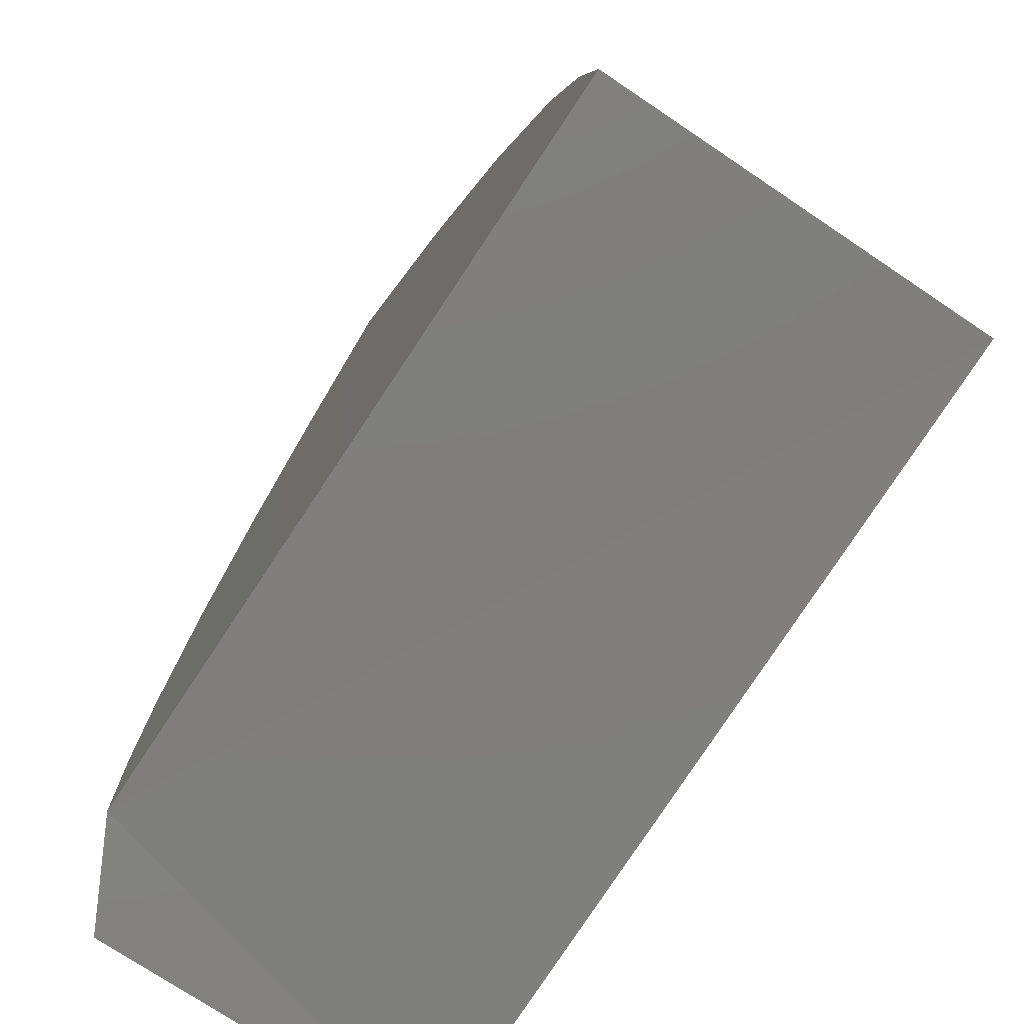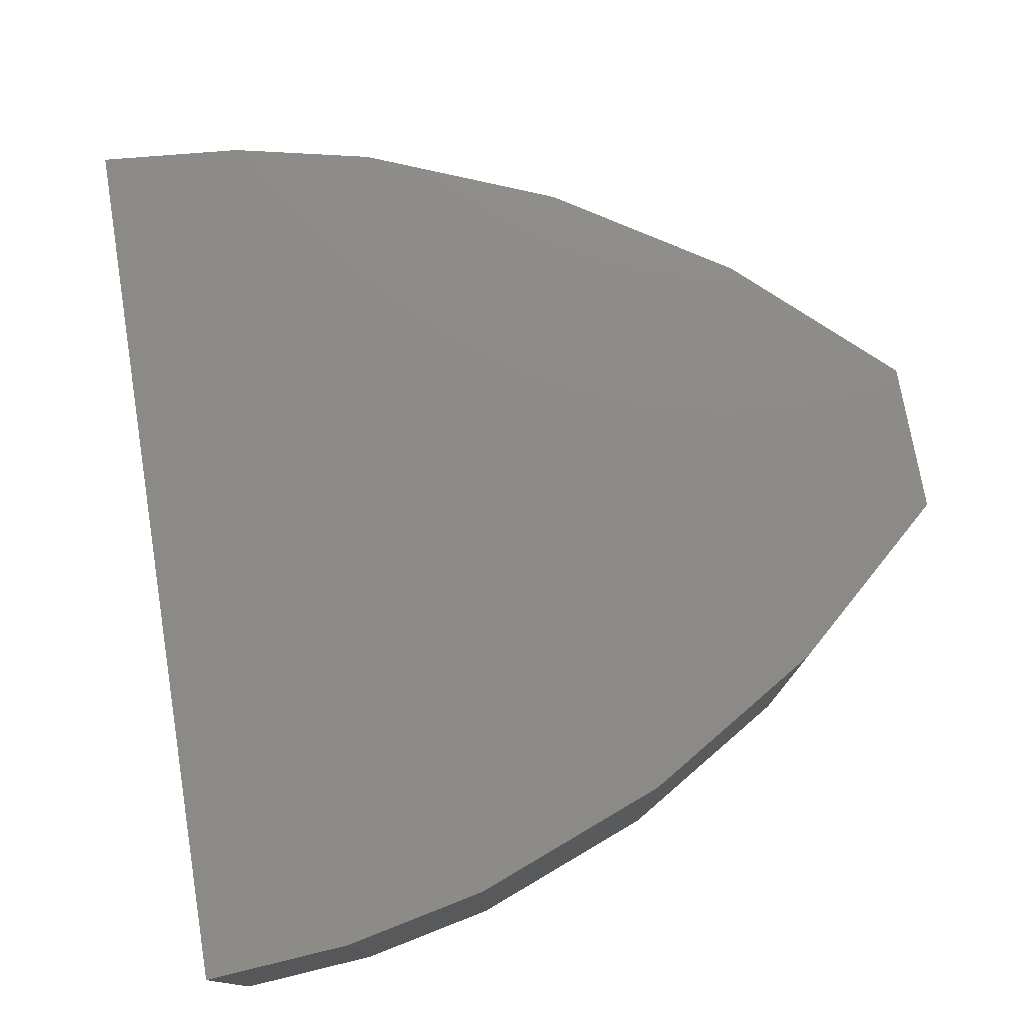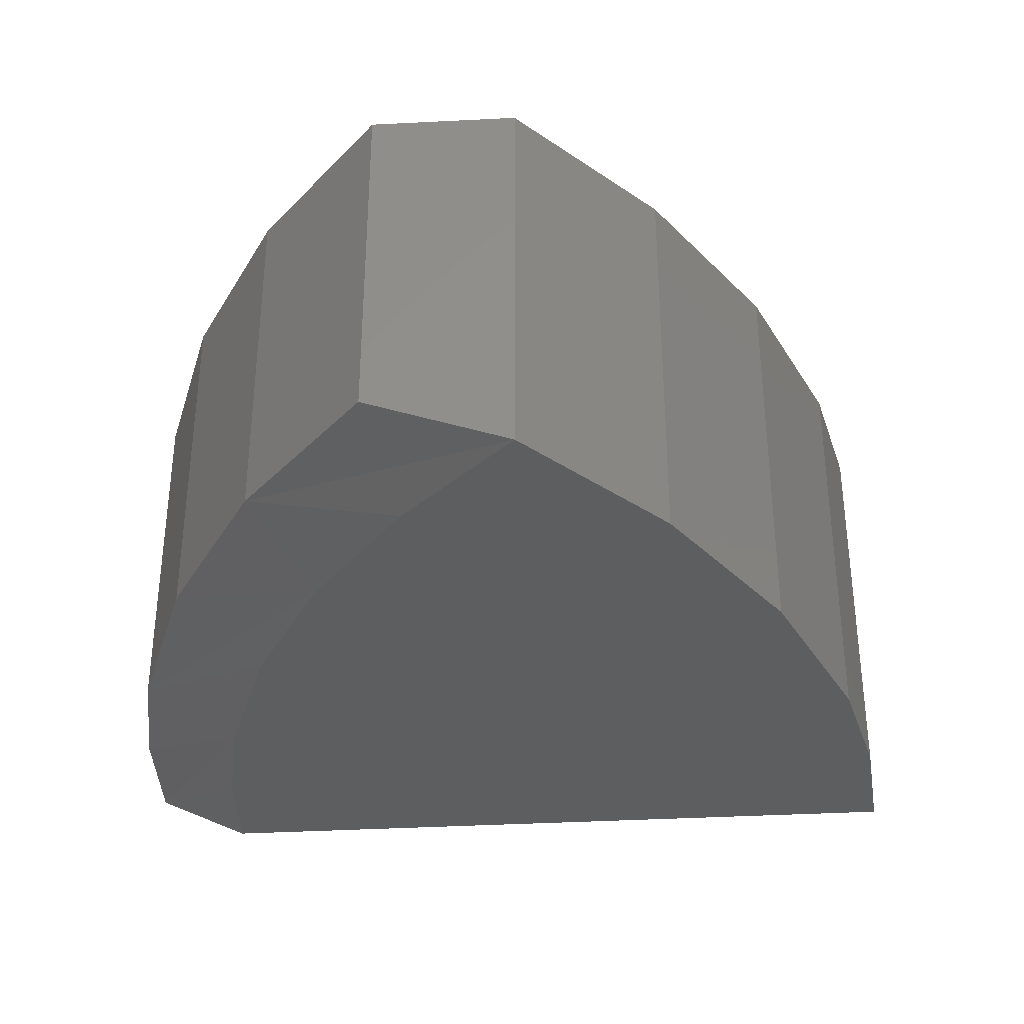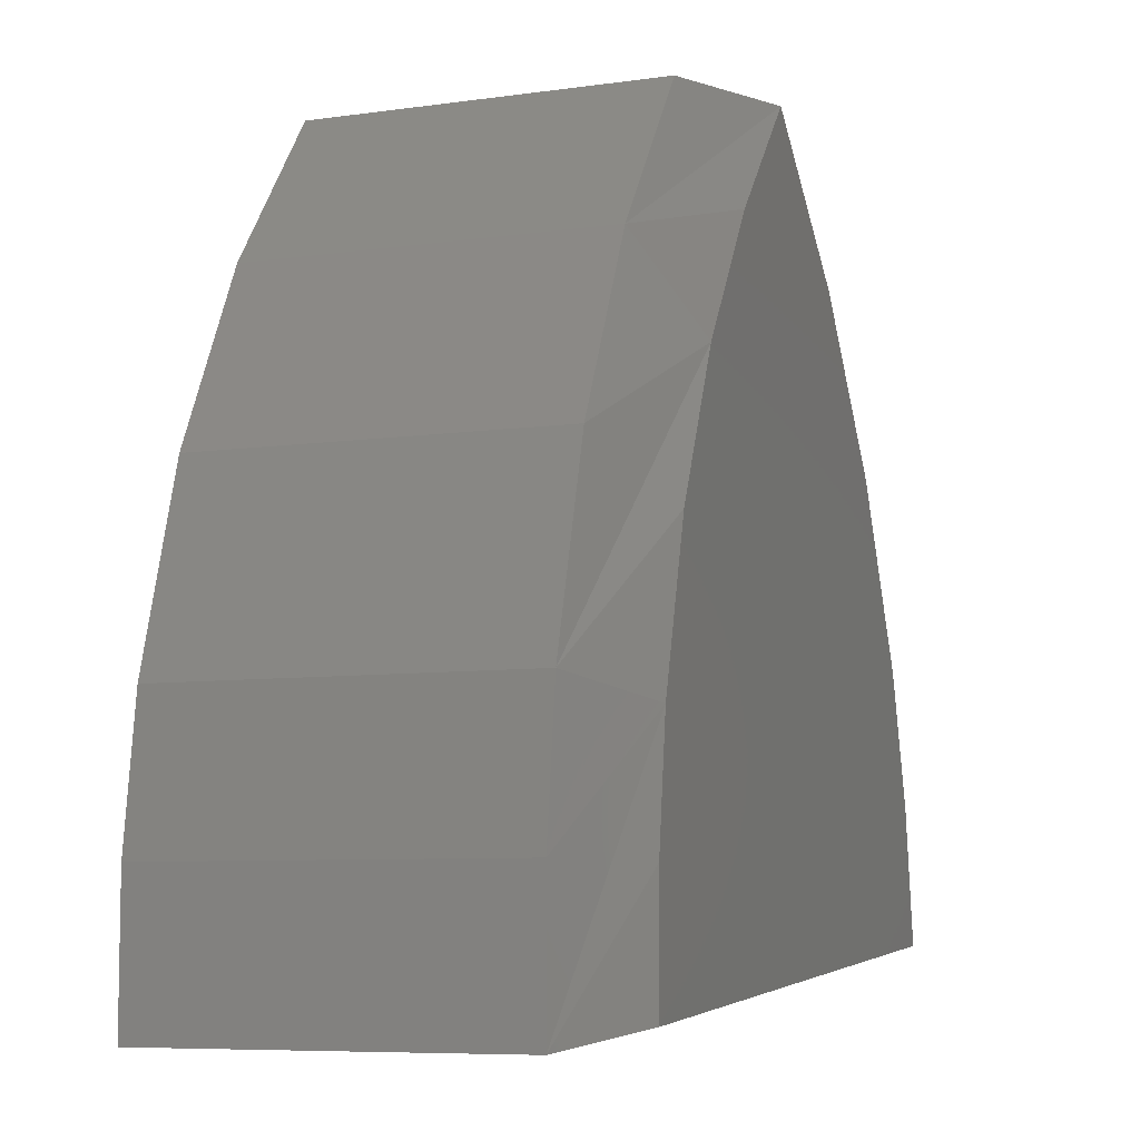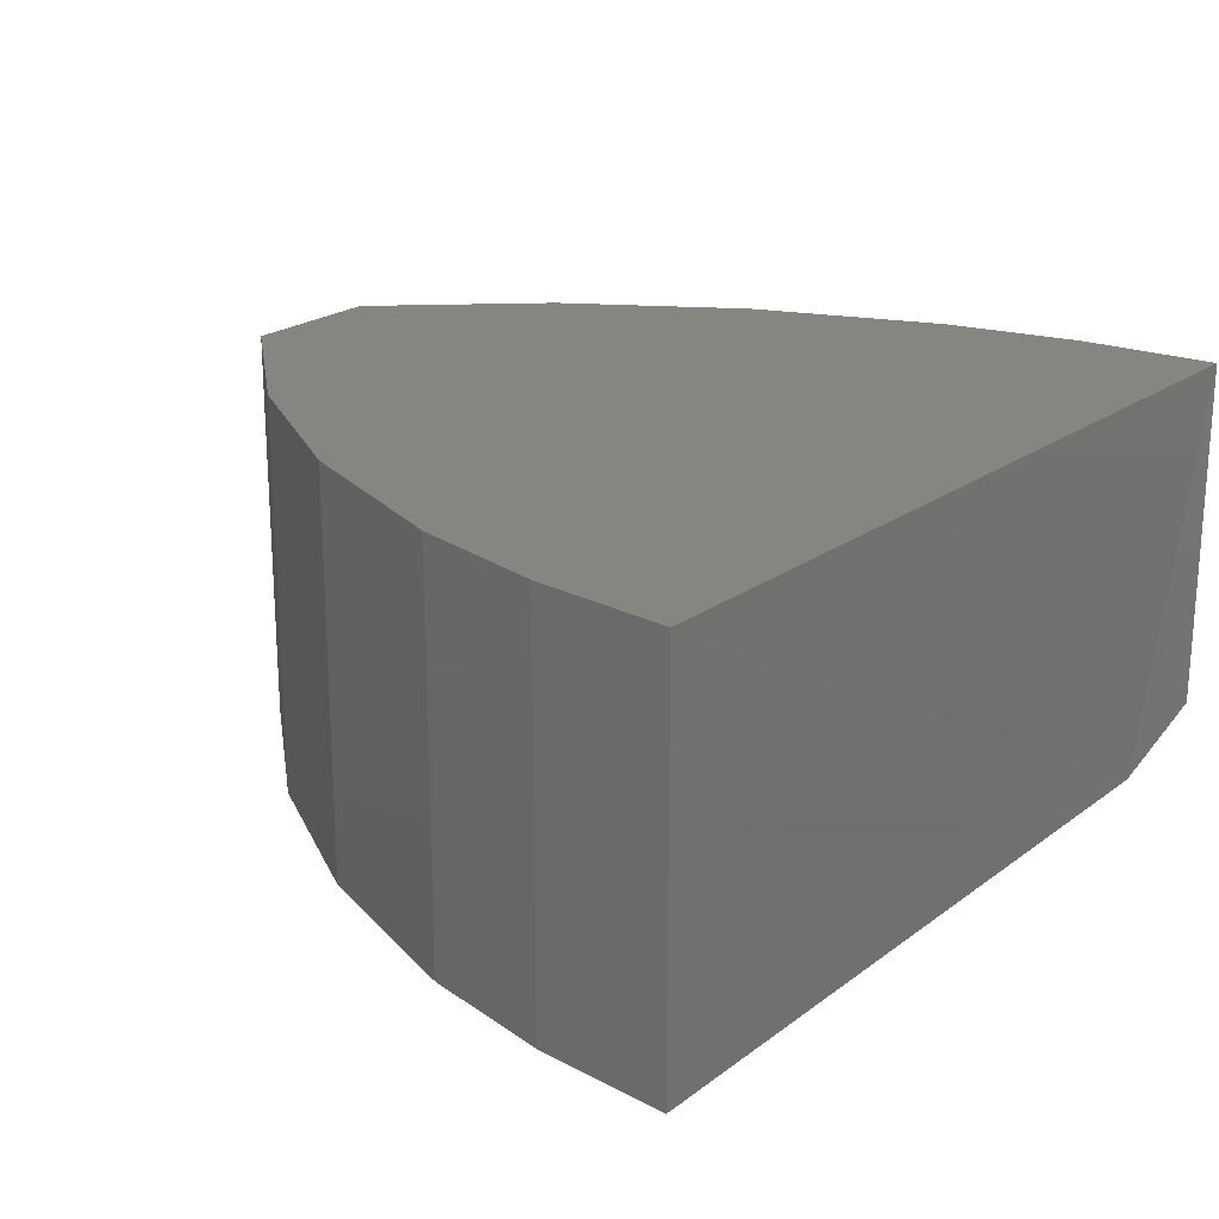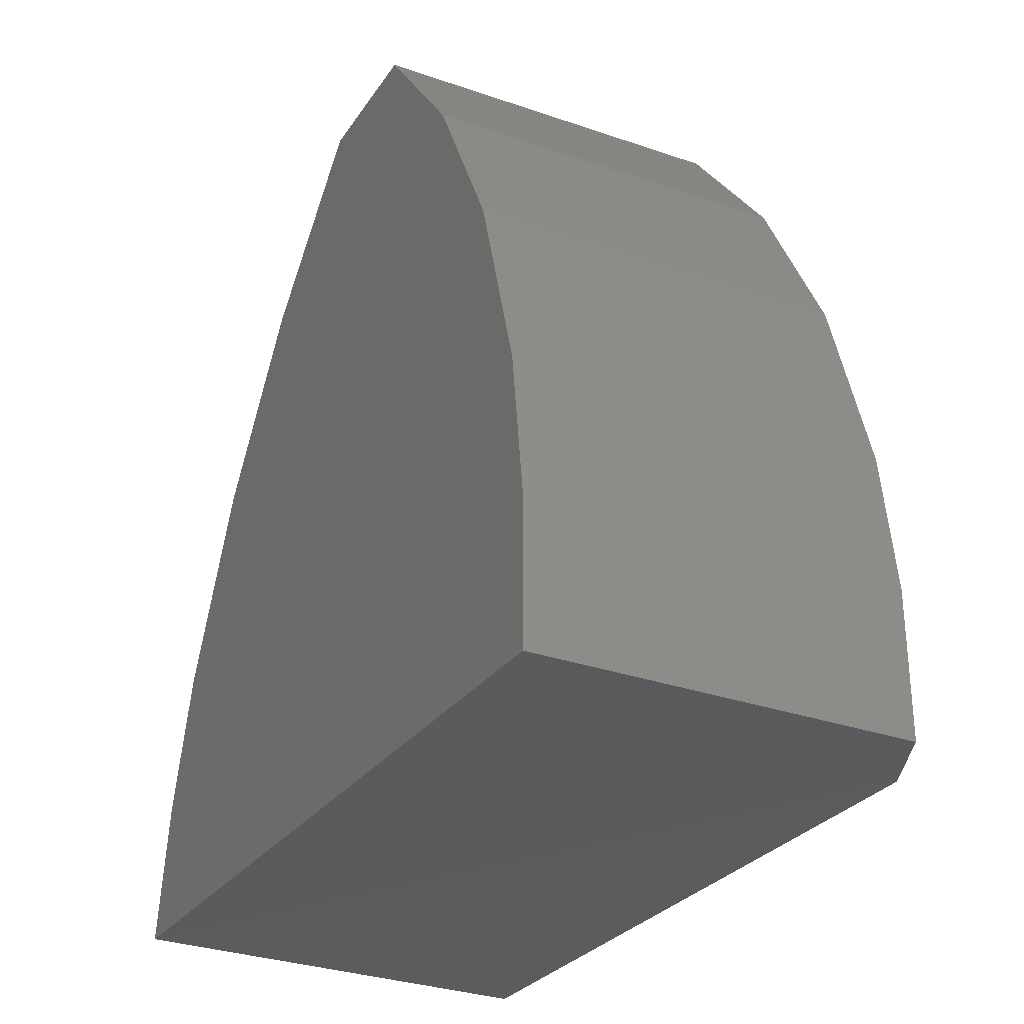
<metadata>
{"format":"stl","ext":"stl","renderer":"f3d","projection":"perspective","resolution":1024,"background":"white","views":[{"elev":-74.7,"azim":56.2,"up":"+Z"},{"elev":76.7,"azim":-103.8,"up":"+Y"},{"elev":-34.4,"azim":0.3,"up":"+Y"},{"elev":-7.6,"azim":-68.4,"up":"+Z"},{"elev":21.6,"azim":123.7,"up":"+Y"},{"elev":-31.4,"azim":-116.2,"up":"+Z"}]}
</metadata>
<code>
# stl→obj: 30 verts, 56 faces
v -0.05008 -0.0625 0.7522
v -0.06696 -0.0625 0.7333
v -0.02707 -0.0625 0.731
v -0.00823 -0.0625 0.7061
v -0.08127 -0.0625 0.7124
v 0.005839 -0.0625 0.6781
v -0.09207 -0.0625 0.6895
v 0.01215 -0.0625 0.6575
v -0.09908 -0.0625 0.6652
v 0.01562 -0.0625 0.6362
v -0.1016 -0.0625 0.6465
v -0.1017 -0.0625 0.6277
v -0.1172 -0.05469 0.625
v -0.1172 -1.993e-18 0.625
v 0.01562 6.621e-18 0.6362
v -0.1173 2.624e-18 0.6468
v -0.1173 -0.05469 0.6468
v -0.1144 5.178e-18 0.6683
v -0.1144 -0.05469 0.6683
v -0.1055 8.618e-18 0.6982
v -0.1055 -0.05469 0.6982
v -0.09133 1.249e-17 0.726
v -0.09133 -0.05469 0.726
v -0.07245 1.629e-17 0.7508
v -0.07245 -0.05469 0.7508
v -0.05008 1.701e-17 0.7522
v -0.02707 2.013e-17 0.731
v -0.00823 1.841e-17 0.7061
v 0.005839 1.609e-17 0.6781
v 0.01215 1.269e-17 0.6575
f 1 2 3
f 3 2 4
f 4 2 5
f 4 5 6
f 6 5 7
f 6 7 8
f 8 7 9
f 8 9 10
f 10 9 11
f 10 11 12
f 13 14 12
f 12 14 15
f 12 15 10
f 14 13 16
f 16 13 17
f 16 17 18
f 18 17 19
f 18 19 20
f 20 19 21
f 20 21 22
f 22 21 23
f 22 23 24
f 24 23 25
f 1 26 25
f 25 26 24
f 26 1 27
f 27 1 3
f 27 3 28
f 28 3 4
f 28 4 29
f 29 4 6
f 12 11 13
f 9 19 17
f 9 17 13
f 9 13 11
f 23 21 5
f 19 9 7
f 19 7 5
f 19 5 21
f 5 2 23
f 23 2 1
f 23 1 25
f 28 22 27
f 27 22 24
f 27 24 26
f 22 28 20
f 20 28 29
f 20 29 18
f 18 29 30
f 18 30 16
f 16 30 15
f 16 15 14
f 29 6 30
f 30 6 8
f 30 8 15
f 15 8 10

</code>
